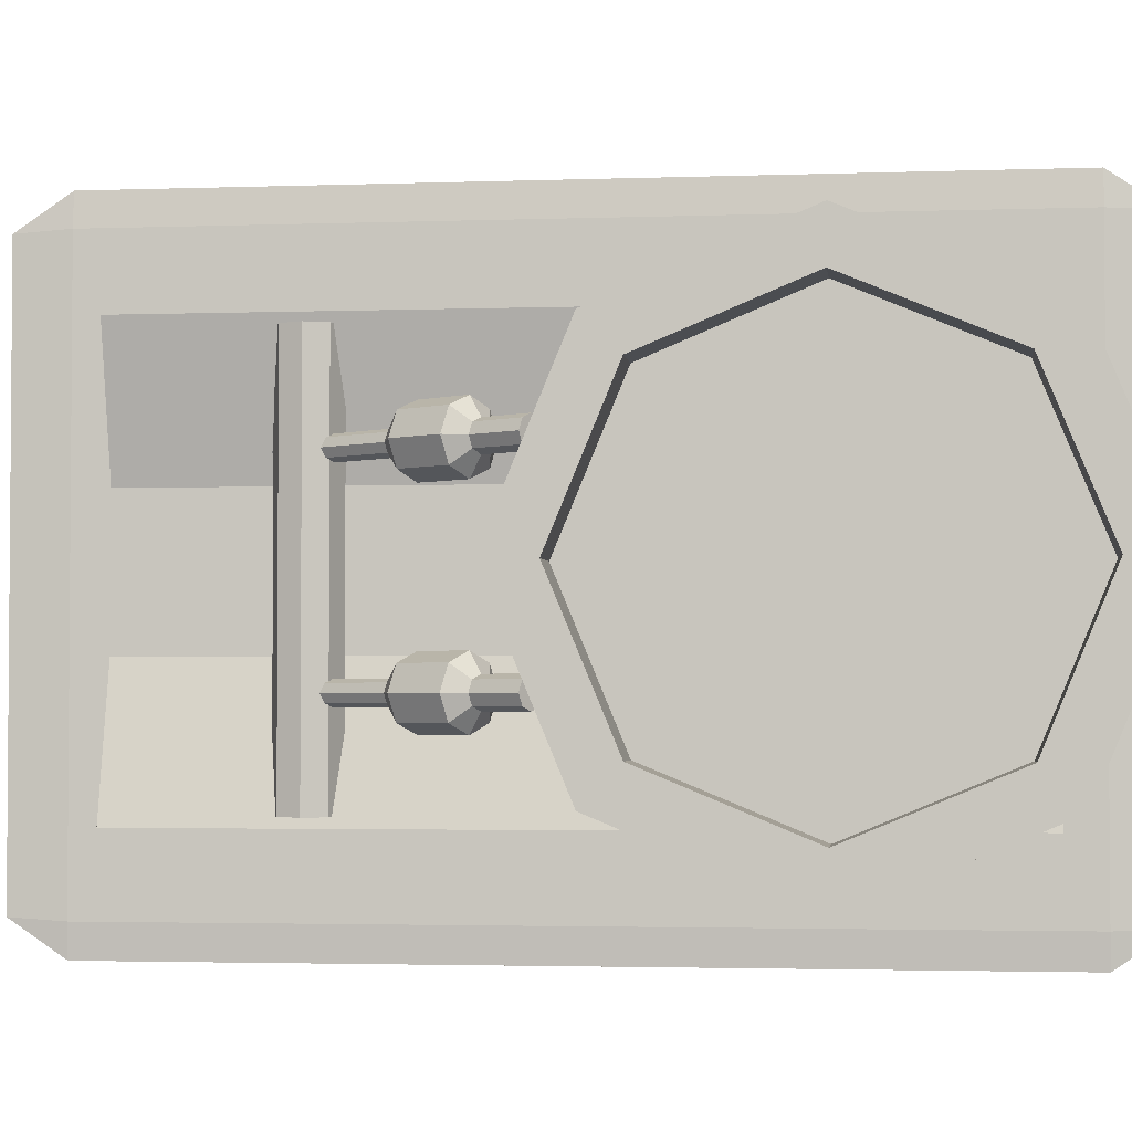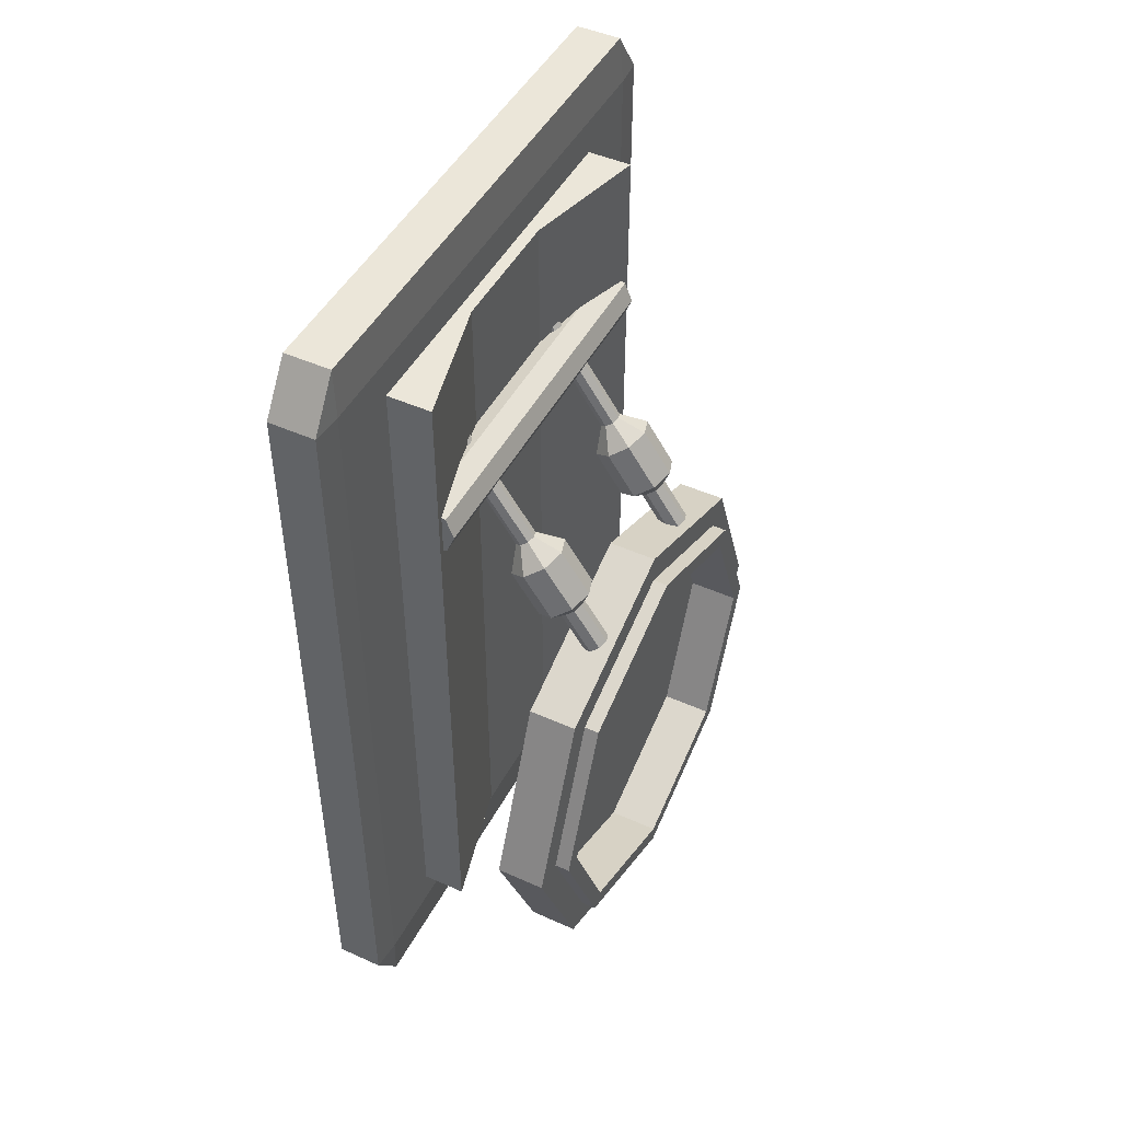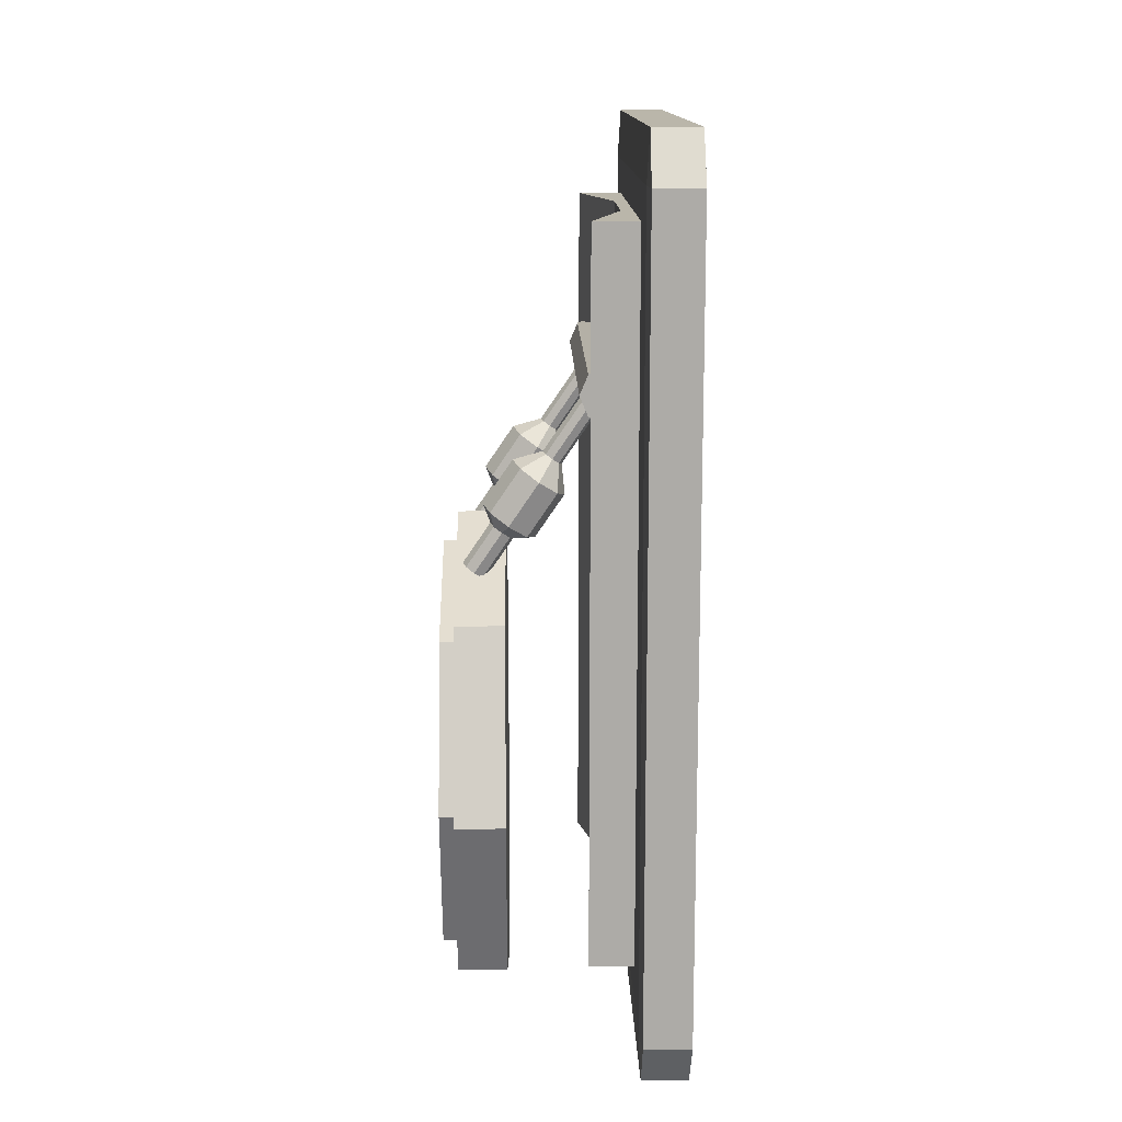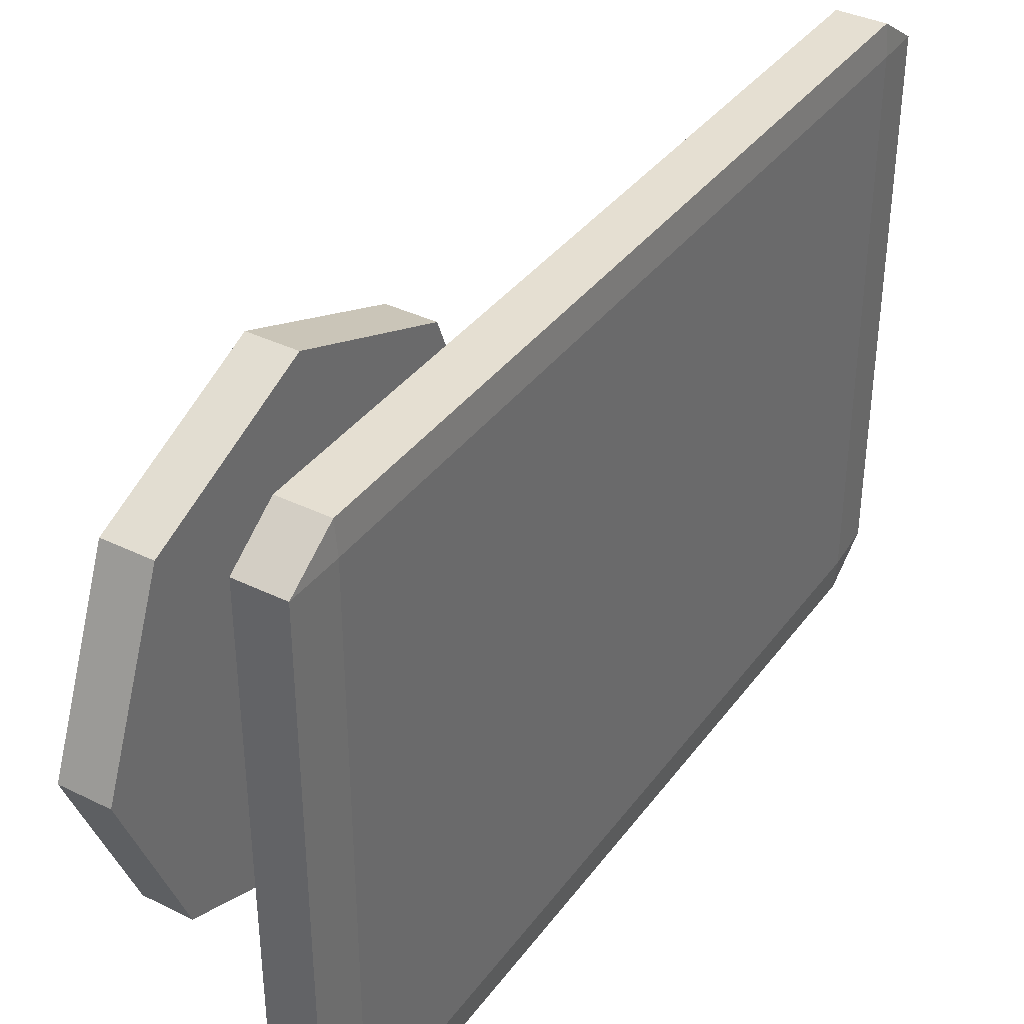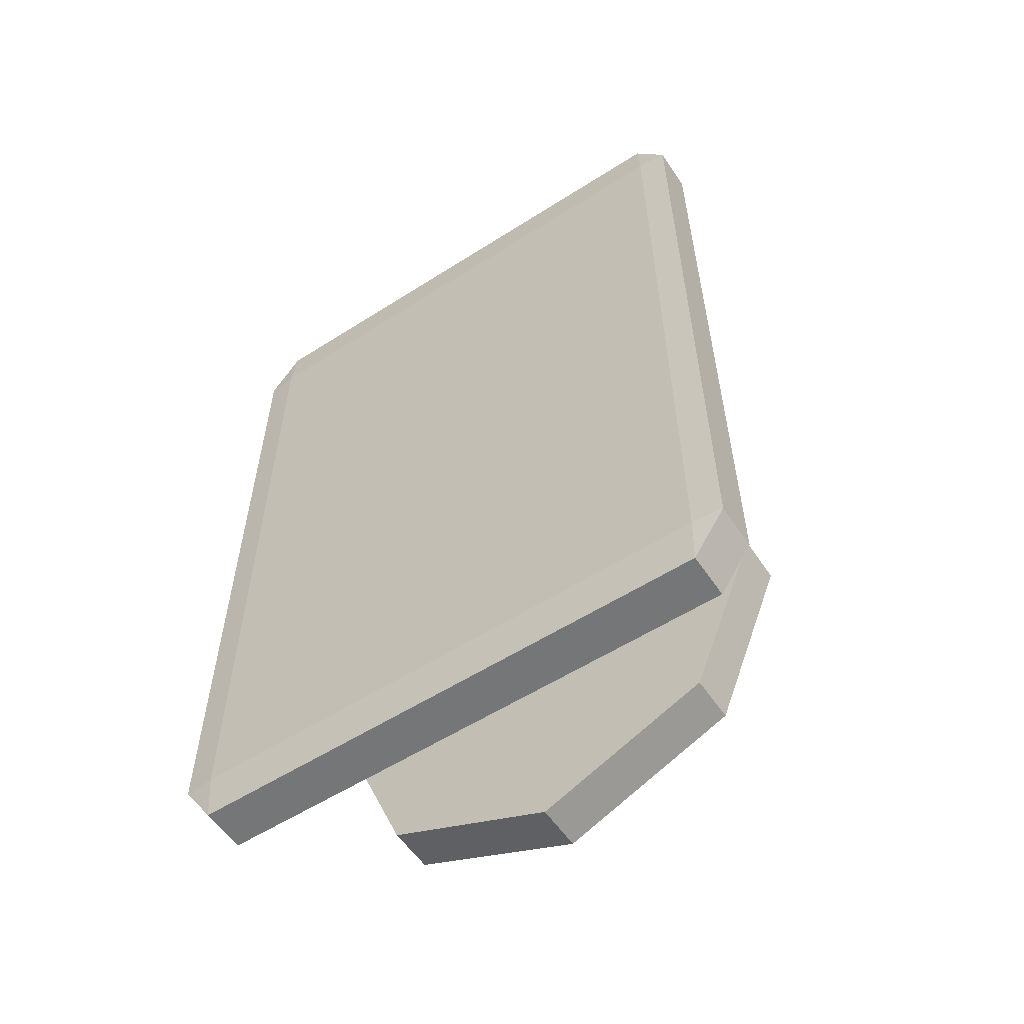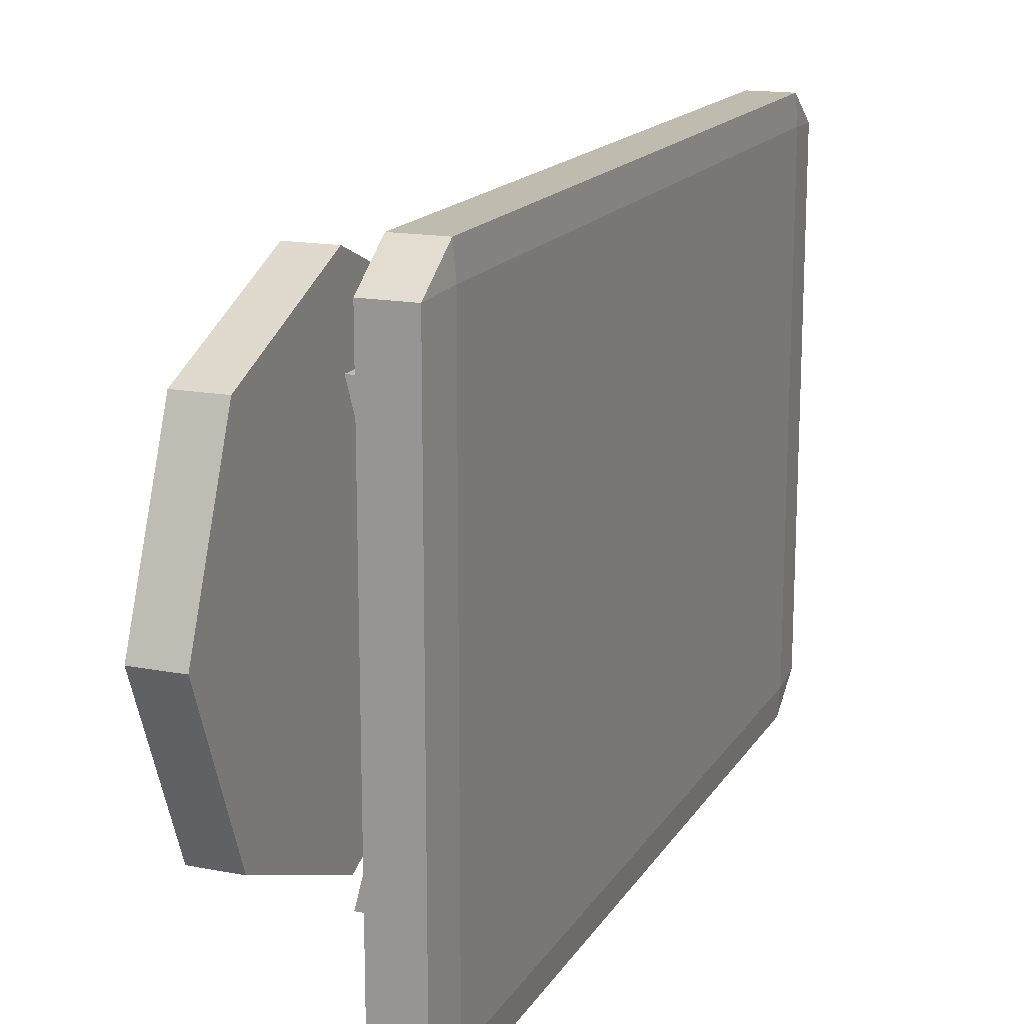
<metadata>
{"format":"obj","ext":"obj","renderer":"f3d","projection":"perspective","resolution":1024,"background":"white","views":[{"elev":-2.7,"azim":97.1,"up":"+Y"},{"elev":47.1,"azim":26.9,"up":"+Z"},{"elev":13.8,"azim":178.9,"up":"+Z"},{"elev":37.4,"azim":-147.9,"up":"+Y"},{"elev":-56.8,"azim":-56.4,"up":"+Z"},{"elev":16.1,"azim":-158.3,"up":"+Y"}]}
</metadata>
<code>
o Cube.003_Cube.005
v 1.07 3.806 6.287
v 1.321 3.806 6.287
v 1.07 3.431 5.383
v 1.321 3.431 5.383
v 1.07 2.527 5.008
v 1.321 2.527 5.008
v 1.07 1.623 5.383
v 1.321 1.623 5.383
v 1.07 1.249 6.287
v 1.321 1.249 6.287
v 1.07 1.623 7.191
v 1.321 1.623 7.191
v 1.07 2.527 7.565
v 1.321 2.527 7.565
v 1.07 3.431 7.191
v 1.321 3.431 7.191
v 1.321 3.319 5.495
v 1.321 3.647 6.287
v 1.321 2.527 5.167
v 1.321 1.735 5.495
v 1.321 1.407 6.287
v 1.321 1.735 7.079
v 1.321 2.527 7.407
v 1.321 3.319 7.079
v 1.135 3.252 5.562
v 1.135 3.552 6.287
v 1.135 2.527 5.262
v 1.135 1.802 5.562
v 1.135 1.502 6.287
v 1.135 1.802 7.012
v 1.135 2.527 7.312
v 1.135 3.252 7.012
v 1.398 3.319 5.495
v 1.398 3.647 6.287
v 1.398 2.527 5.167
v 1.398 1.735 5.495
v 1.398 1.407 6.287
v 1.398 1.735 7.079
v 1.398 2.527 7.407
v 1.398 3.319 7.079
v 1.398 3.252 5.562
v 1.398 3.552 6.287
v 1.398 2.527 5.262
v 1.398 1.802 5.562
v 1.398 1.502 6.287
v 1.398 1.802 7.012
v 1.398 2.527 7.312
v 1.398 3.252 7.012
v 0.5698 3.484 8.474
v 0.5698 1.57 8.474
v 0.6713 3.484 8.431
v 0.6713 1.57 8.431
v 0.7133 3.484 8.33
v 0.7133 1.57 8.33
v 0.6713 3.484 8.229
v 0.6713 1.57 8.229
v 0.5698 3.484 8.186
v 0.5698 1.57 8.186
v 0.4683 3.484 8.229
v 0.4683 1.57 8.229
v 0.4263 3.484 8.33
v 0.4263 1.57 8.33
v 0.4683 3.484 8.431
v 0.4683 1.57 8.431
v 0.3667 1.525 5.44
v 0.3667 3.529 5.44
v 0.6615 3.529 5.44
v 0.6615 1.525 5.44
v 0.3667 1.525 9.147
v 0.3667 3.529 9.147
v 0.6615 3.529 9.147
v 0.6615 1.525 9.147
v 0.3667 2.193 9.147
v 0.3667 2.861 9.147
v 0.3667 2.861 5.44
v 0.3667 2.193 5.44
v 0.4949 2.861 9.147
v 0.4949 2.193 9.147
v 0.4949 2.193 5.44
v 0.4949 2.861 5.44
v 0.4166 1.158 9.585
v 0.4166 3.896 9.585
v 0.1798 3.896 9.585
v 0.1798 1.158 9.585
v 0.4179 0.988 5.256
v 0.4179 0.988 9.331
v 0.1785 0.988 9.331
v 0.1785 0.988 5.256
v 0.4313 1.144 5.256
v 0.4313 3.911 5.256
v 0.4313 3.911 9.331
v 0.4313 1.144 9.331
v 0.4179 4.067 9.331
v 0.4179 4.067 5.256
v 0.1785 4.067 5.256
v 0.1785 4.067 9.331
v 0.165 1.144 9.331
v 0.165 3.911 9.331
v 0.165 3.911 5.256
v 0.165 1.144 5.256
v 0.4166 3.896 5.002
v 0.4166 1.158 5.002
v 0.1798 1.158 5.002
v 0.1798 3.896 5.002
v 0.3521 2.996 8.75
v 0.8806 2.996 7.974
v 0.3384 3.036 8.74
v 0.867 3.036 7.965
v 0.3055 3.053 8.718
v 0.8341 3.053 7.942
v 0.2726 3.036 8.696
v 0.8012 3.036 7.92
v 0.259 2.996 8.686
v 0.7875 2.996 7.91
v 0.2726 2.957 8.696
v 0.8012 2.957 7.92
v 0.3055 2.94 8.718
v 0.8341 2.94 7.942
v 0.3384 2.957 8.74
v 0.867 2.957 7.965
v 1.032 2.996 7.932
v 0.9936 3.108 7.906
v 0.9016 3.154 7.843
v 0.8097 3.108 7.78
v 0.7716 2.996 7.754
v 0.8097 2.885 7.78
v 0.9016 2.839 7.843
v 0.9936 2.885 7.906
v 1.183 2.996 7.709
v 1.145 3.108 7.683
v 1.053 3.154 7.62
v 0.9612 3.108 7.558
v 0.9232 2.996 7.532
v 0.9612 2.885 7.558
v 1.053 2.839 7.62
v 1.145 2.885 7.683
v 1.145 2.996 7.61
v 1.128 3.046 7.598
v 1.087 3.066 7.571
v 1.047 3.046 7.543
v 1.03 2.996 7.531
v 1.047 2.947 7.543
v 1.087 2.927 7.571
v 1.128 2.947 7.598
v 1.285 2.996 7.404
v 1.268 3.046 7.392
v 1.228 3.066 7.364
v 1.187 3.046 7.337
v 1.17 2.996 7.325
v 1.187 2.947 7.337
v 1.228 2.927 7.364
v 1.268 2.947 7.392
v 0.3521 2.047 8.75
v 0.8806 2.047 7.974
v 0.3384 2.087 8.74
v 0.867 2.087 7.965
v 0.3055 2.103 8.718
v 0.8341 2.103 7.942
v 0.2726 2.087 8.696
v 0.8012 2.087 7.92
v 0.259 2.047 8.686
v 0.7875 2.047 7.91
v 0.2726 2.007 8.696
v 0.8012 2.007 7.92
v 0.3055 1.991 8.718
v 0.8341 1.991 7.942
v 0.3384 2.007 8.74
v 0.867 2.007 7.965
v 1.032 2.047 7.932
v 0.9936 2.158 7.906
v 0.9016 2.205 7.843
v 0.8097 2.158 7.78
v 0.7716 2.047 7.754
v 0.8097 1.936 7.78
v 0.9016 1.89 7.843
v 0.9936 1.936 7.906
v 1.183 2.047 7.709
v 1.145 2.158 7.683
v 1.053 2.205 7.62
v 0.9612 2.158 7.558
v 0.9232 2.047 7.532
v 0.9612 1.936 7.558
v 1.053 1.89 7.62
v 1.145 1.936 7.683
v 1.145 2.047 7.61
v 1.128 2.096 7.598
v 1.087 2.117 7.571
v 1.047 2.096 7.543
v 1.03 2.047 7.531
v 1.047 1.998 7.543
v 1.087 1.978 7.571
v 1.128 1.998 7.598
v 1.285 2.047 7.404
v 1.268 2.096 7.392
v 1.228 2.117 7.364
v 1.187 2.096 7.337
v 1.17 2.047 7.325
v 1.187 1.998 7.337
v 1.228 1.978 7.364
v 1.268 1.998 7.392
f 1 2 4 3
f 3 4 6 5
f 5 6 8 7
f 7 8 10 9
f 9 10 12 11
f 11 12 14 13
f 32 31 30
f 32 30 29
f 26 32 29
f 26 29 28
f 25 26 28
f 25 28 27
f 2 1 15 16
f 13 14 16 15
f 11 13 15
f 9 11 15
f 1 9 15
f 1 7 9
f 1 3 7
f 3 5 7
f 18 17 4 2
f 17 19 6 4
f 19 20 8 6
f 20 21 10 8
f 21 22 12 10
f 22 23 14 12
f 23 24 16 14
f 24 18 2 16
f 48 47 31 32
f 21 20 36 37
f 47 46 30 31
f 20 19 35 36
f 46 45 29 30
f 19 17 33 35
f 18 24 40 34
f 45 44 28 29
f 42 41 33 34
f 41 43 35 33
f 43 44 36 35
f 44 45 37 36
f 45 46 38 37
f 46 47 39 38
f 47 48 40 39
f 48 42 34 40
f 41 42 26 25
f 22 21 37 38
f 42 48 32 26
f 43 41 25 27
f 23 22 38 39
f 44 43 27 28
f 24 23 39 40
f 17 18 34 33
f 49 50 52 51
f 51 52 54 53
f 53 54 56 55
f 55 56 58 57
f 57 58 60 59
f 59 60 62 61
f 52 50 64
f 52 64 62
f 52 62 54
f 62 60 54
f 60 56 54
f 60 58 56
f 63 64 50 49
f 61 62 64 63
f 49 51 63
f 51 61 63
f 51 53 61
f 53 59 61
f 53 55 59
f 55 57 59
f 74 70 66 75
f 70 71 67 66
f 78 72 68 79
f 72 69 65 68
f 75 66 67 80
f 77 71 70 74
f 69 73 76 65
f 73 74 75 76
f 71 77 80 67
f 77 78 79 80
f 65 76 79 68
f 76 75 80 79
f 72 78 73 69
f 78 77 74 73
f 81 82 83 84
f 85 86 87 88
f 89 90 91 92
f 93 94 95 96
f 97 98 99 100
f 101 102 103 104
f 92 91 82 81
f 93 96 83 82
f 98 97 84 83
f 87 86 81 84
f 89 92 86 85
f 97 100 88 87
f 103 102 85 88
f 102 101 90 89
f 94 93 91 90
f 101 104 95 94
f 99 98 96 95
f 104 103 100 99
f 87 84 97
f 98 83 96
f 99 95 104
f 103 88 100
f 86 92 81
f 93 82 91
f 94 90 101
f 102 89 85
f 105 106 108 107
f 107 108 110 109
f 109 110 112 111
f 111 112 114 113
f 113 114 116 115
f 115 116 118 117
f 112 110 123 124
f 119 120 106 105
f 117 118 120 119
f 107 109 111
f 107 111 113
f 105 107 113
f 105 113 115
f 105 115 119
f 115 117 119
f 123 122 130 131
f 108 106 121 122
f 114 112 124 125
f 116 114 125 126
f 118 116 126 127
f 120 118 127 128
f 106 120 128 121
f 110 108 122 123
f 132 131 139 140
f 126 125 133 134
f 121 128 136 129
f 122 121 129 130
f 125 124 132 133
f 128 127 135 136
f 124 123 131 132
f 127 126 134 135
f 141 140 148 149
f 135 134 142 143
f 131 130 138 139
f 134 133 141 142
f 129 136 144 137
f 130 129 137 138
f 133 132 140 141
f 136 135 143 144
f 146 148 147
f 146 149 148
f 146 145 149
f 145 150 149
f 145 152 150
f 152 151 150
f 144 143 151 152
f 140 139 147 148
f 143 142 150 151
f 139 138 146 147
f 142 141 149 150
f 137 144 152 145
f 138 137 145 146
f 153 154 156 155
f 155 156 158 157
f 157 158 160 159
f 159 160 162 161
f 161 162 164 163
f 163 164 166 165
f 160 158 171 172
f 167 168 154 153
f 165 166 168 167
f 155 157 159
f 155 159 161
f 153 155 161
f 153 161 163
f 153 163 167
f 163 165 167
f 171 170 178 179
f 156 154 169 170
f 162 160 172 173
f 164 162 173 174
f 166 164 174 175
f 168 166 175 176
f 154 168 176 169
f 158 156 170 171
f 180 179 187 188
f 174 173 181 182
f 169 176 184 177
f 170 169 177 178
f 173 172 180 181
f 176 175 183 184
f 172 171 179 180
f 175 174 182 183
f 189 188 196 197
f 183 182 190 191
f 179 178 186 187
f 182 181 189 190
f 177 184 192 185
f 178 177 185 186
f 181 180 188 189
f 184 183 191 192
f 194 196 195
f 194 197 196
f 194 193 197
f 193 198 197
f 193 200 198
f 200 199 198
f 192 191 199 200
f 188 187 195 196
f 191 190 198 199
f 187 186 194 195
f 190 189 197 198
f 185 192 200 193
f 186 185 193 194

</code>
